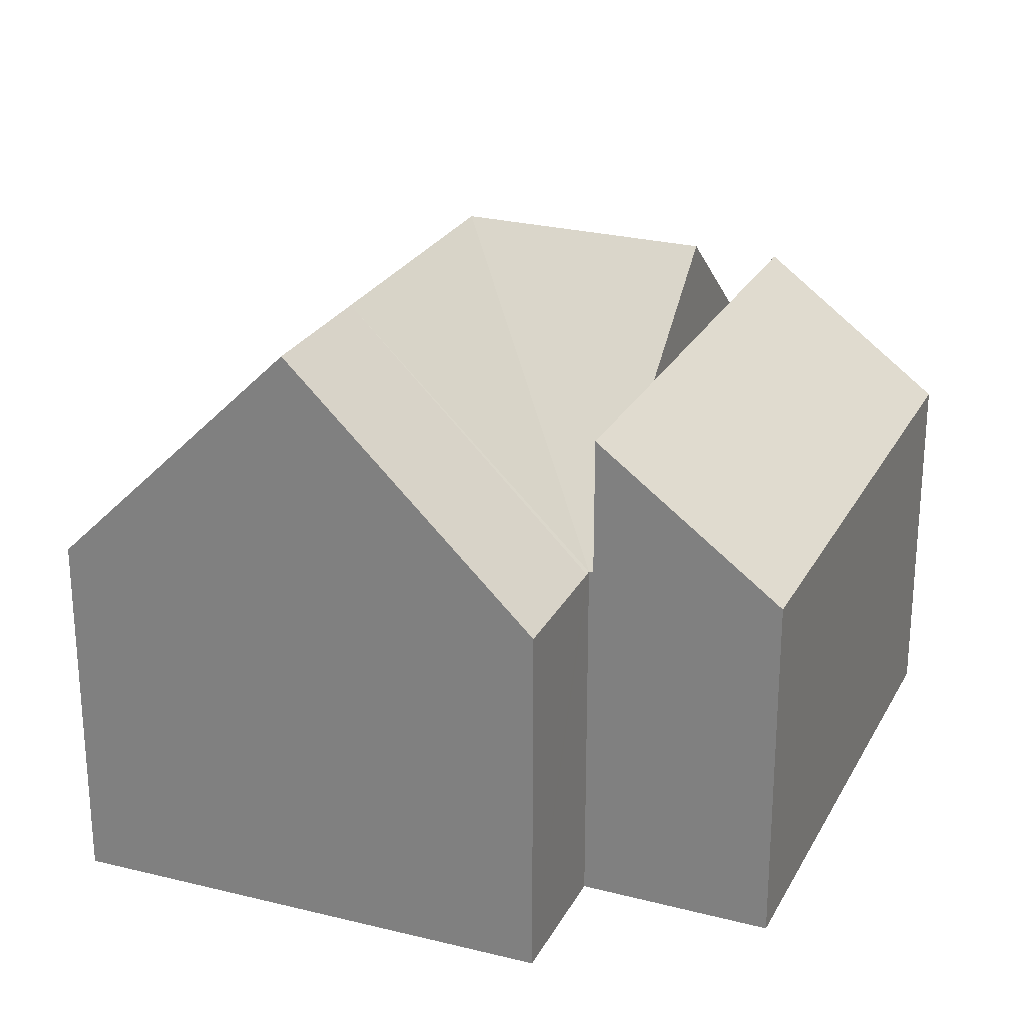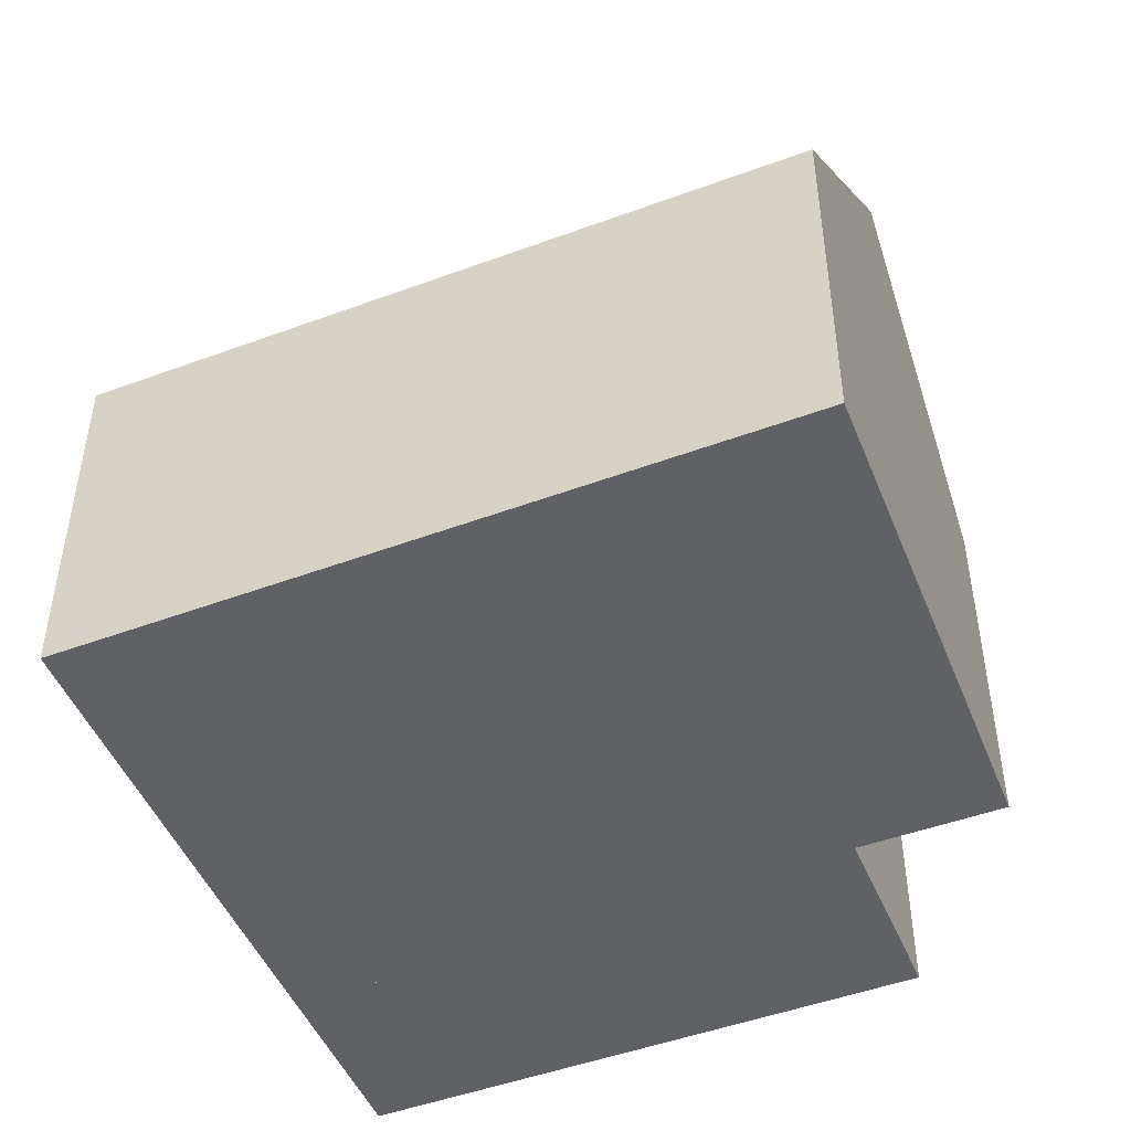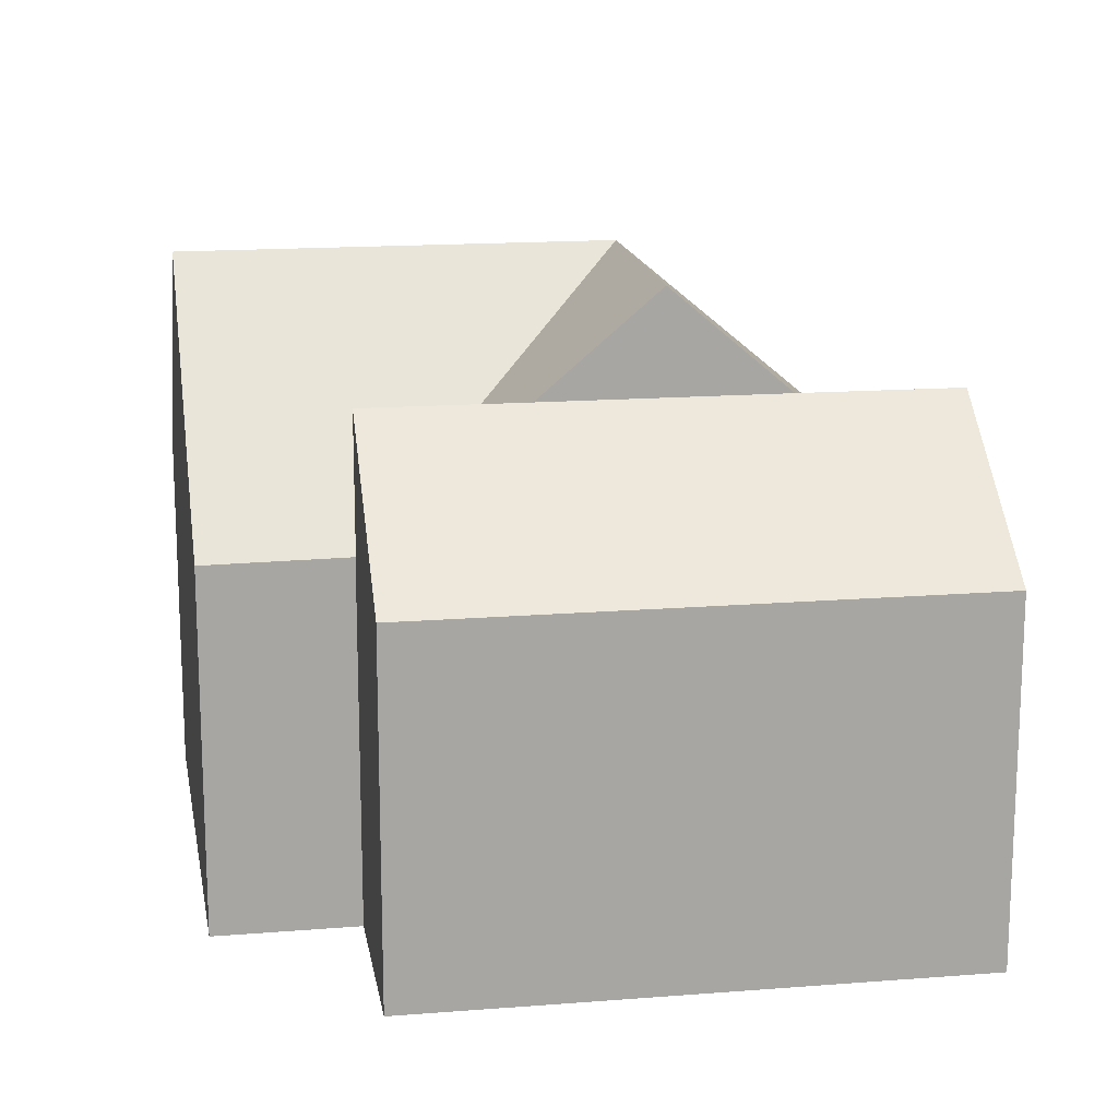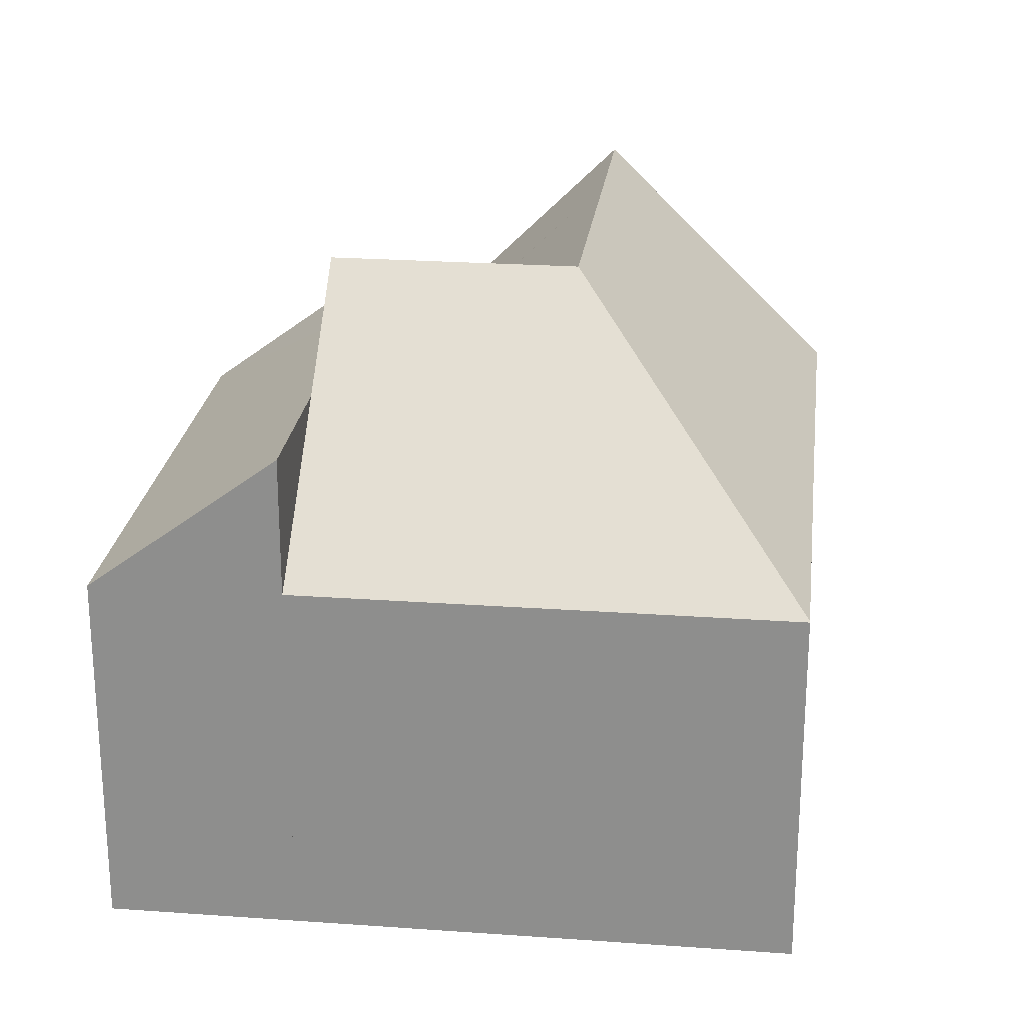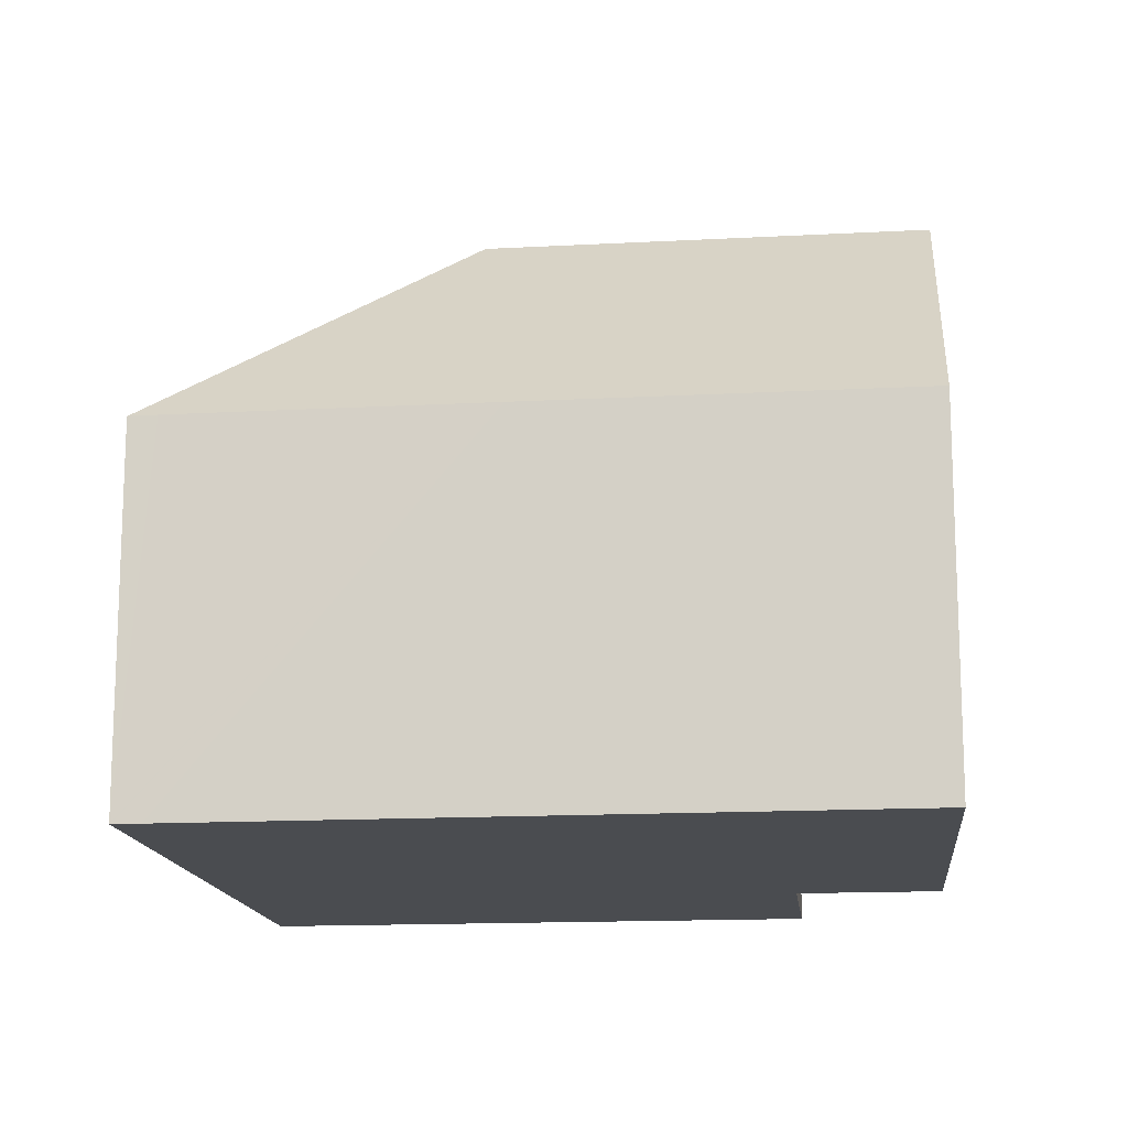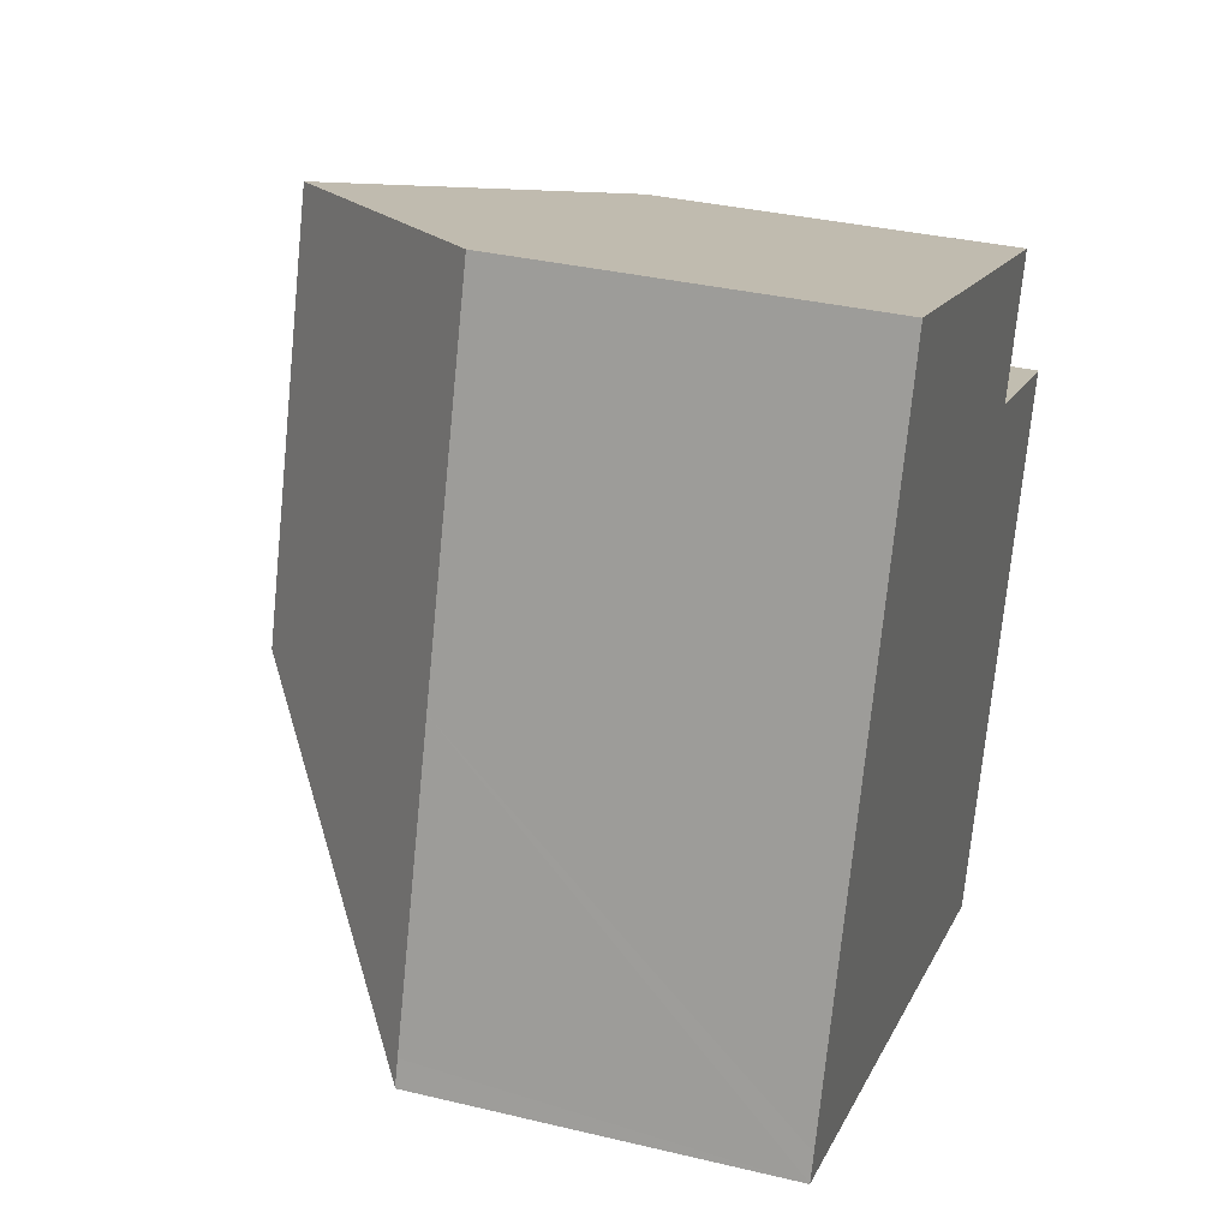
<metadata>
{"format":"obj","ext":"obj","renderer":"f3d","projection":"perspective","resolution":1024,"background":"white","views":[{"elev":25.4,"azim":41.3,"up":"+Y"},{"elev":-48.6,"azim":-49.0,"up":"+Y"},{"elev":16.2,"azim":99.5,"up":"+Y"},{"elev":24.0,"azim":-154.5,"up":"+Y"},{"elev":-14.9,"azim":-64.8,"up":"+Y"},{"elev":34.1,"azim":-72.0,"up":"+Z"}]}
</metadata>
<code>
v  8.08 10.64 10.57
v  3.204 6.407 9.558
v  4.027 6.406 12.02
v  2.373 6.408 7.075
v  7.279 10.64 8.176
v  2.235 6.408 6.662
v  1.885 6.408 5.616
v  0.16 6.408 0.47
v  5.661 10.64 3.35
v  0.005 6.406 0.015
v  12.17 6.362 9.101
v  11.48 6.38 7.075
v  11.38 6.382 6.787
v  11.34 6.393 6.692
v  11.42 6.393 6.667
v  10.51 8.826 3.956
v  9.831 10.64 1.936
v  0.225 6.393 -0.076
v  0 6.393 3.915e-16
v  2.955 6.393 -1.001
v  8.246 6.393 -2.795
v  9.155 8.826 -0.083
v  0 0 0
v  0.005 -9.185e-19 0.015
v  0.16 -2.878e-17 0.47
v  1.885 -3.439e-16 5.616
v  2.235 -4.079e-16 6.662
v  2.373 -4.332e-16 7.075
v  3.204 -5.853e-16 9.558
v  4.027 -7.358e-16 12.02
v  12.17 -5.573e-16 9.101
v  8.08 -6.47e-16 10.57
v  11.34 -4.098e-16 6.692
v  11.42 -4.082e-16 6.667
v  11.48 -4.332e-16 7.075
v  11.38 -4.156e-16 6.787
v  10.51 -2.422e-16 3.956
v  9.155 5.082e-18 -0.083
v  8.246 1.711e-16 -2.795
v  9.831 -1.185e-16 1.936
v  2.955 6.129e-17 -1.001
v  0.225 4.654e-18 -0.076
v  8.246 8.819 -2.795
v  14.6 6.357 5.588
v  11.39 6.37 -3.863
v  9.831 8.826 1.936
v  11.42 8.832 6.667
v  14.6 -3.422e-16 5.588
v  11.39 2.365e-16 -3.863
g defaultobject
f 1 2 3
f 2 1 4
f 4 1 5
f 4 5 6
f 6 5 7
f 7 5 8
f 8 5 9
f 8 9 10
f 11 5 1
f 5 11 12
f 5 12 13
f 5 13 14
f 15 9 14
f 9 15 16
f 9 16 17
f 9 5 14
f 10 18 19
f 18 10 9
f 18 9 20
f 20 9 21
f 21 9 22
f 22 9 17
f 23 10 19
f 10 23 8
f 8 23 7
f 7 23 24
f 7 24 25
f 7 25 6
f 6 25 26
f 6 26 4
f 4 26 2
f 2 26 3
f 3 26 27
f 3 27 28
f 3 28 29
f 3 29 30
f 3 11 1
f 11 3 30
f 11 30 31
f 31 30 32
f 33 15 14
f 15 33 34
f 31 12 11
f 12 31 13
f 13 31 14
f 14 31 35
f 14 35 36
f 14 36 33
f 16 22 17
f 22 16 15
f 22 15 34
f 22 34 21
f 21 34 37
f 21 37 38
f 21 38 39
f 38 37 40
f 39 20 21
f 20 39 41
f 20 41 18
f 18 41 19
f 19 41 23
f 23 41 42
f 42 24 23
f 24 42 25
f 25 42 41
f 25 41 26
f 26 41 39
f 26 39 27
f 27 39 28
f 28 39 38
f 28 38 29
f 29 38 30
f 30 38 40
f 30 40 37
f 30 37 32
f 32 37 33
f 33 37 34
f 33 31 32
f 31 33 35
f 35 33 36
f 43 44 45
f 44 43 22
f 44 22 46
f 44 46 16
f 44 16 47
f 16 34 47
f 34 16 46
f 34 46 22
f 34 22 43
f 34 43 37
f 37 43 40
f 40 43 39
f 40 39 38
f 34 44 47
f 44 34 48
f 44 49 45
f 49 44 48
f 45 39 43
f 39 45 49
f 37 48 34
f 48 37 49
f 49 37 40
f 49 40 38
f 49 38 39

</code>
